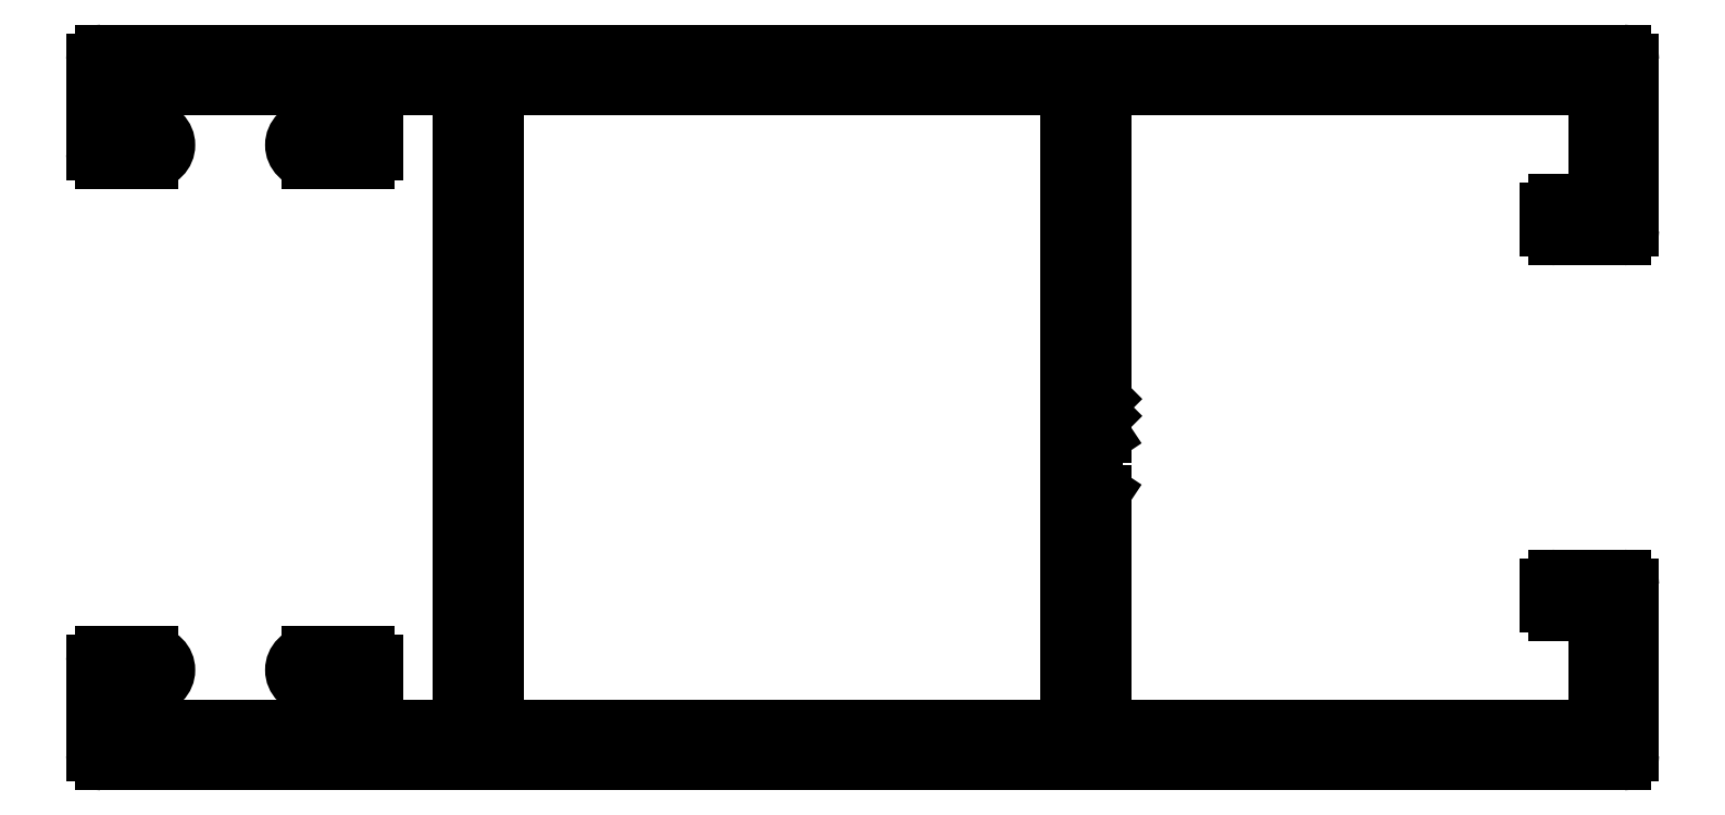
<metadata>
{"format":"dxf","ext":"dxf","renderer":"ezdxf+matplotlib","layout":"modelspace","background":"white","min_lineweight":24,"dpi":150}
</metadata>
<code>
0
SECTION
2
ENTITIES
0
LINE
8
\M+5B1EA\M+5D7A2
10
827.6
20
421.4
30
0
11
827.6
21
399.4
31
0
0
ARC
8
\M+5B1EA\M+5D7A2
10
827.3
20
399.4
30
0
40
0.3
50
270
51
0
0
ARC
8
\M+5B1EA\M+5D7A2
10
827.3
20
421.4
30
0
40
0.3
50
0
51
90
0
LINE
8
\M+5B1EA\M+5D7A2
10
827.3
20
399.1
30
0
11
824.9
21
399.1
31
0
0
LINE
8
\M+5B1EA\M+5D7A2
10
824.9
20
421.7
30
0
11
827.3
21
421.7
31
0
0
ARC
8
\M+5B1EA\M+5D7A2
10
824.9
20
399.4
30
0
40
0.3
50
180
51
270
0
ARC
8
\M+5B1EA\M+5D7A2
10
824.9
20
421.4
30
0
40
0.3
50
90
51
180
0
LINE
8
\M+5B1EA\M+5D7A2
10
824.6
20
399.4
30
0
11
824.6
21
401.4
31
0
0
LINE
8
\M+5B1EA\M+5D7A2
10
824.6
20
419.4
30
0
11
824.6
21
421.4
31
0
0
ARC
8
\M+5B1EA\M+5D7A2
10
824.3
20
401.4
30
0
40
0.3
50
0
51
90
0
ARC
8
\M+5B1EA\M+5D7A2
10
824.3
20
419.4
30
0
40
0.3
50
270
51
0
0
LINE
8
\M+5B1EA\M+5D7A2
10
824.3
20
401.7
30
0
11
822.3
21
401.7
31
0
0
LINE
8
\M+5B1EA\M+5D7A2
10
822.3
20
419.1
30
0
11
824.3
21
419.1
31
0
0
ARC
8
\M+5B1EA\M+5D7A2
10
822.3
20
401.1
30
0
40
0.6
50
90
51
270
0
ARC
8
\M+5B1EA\M+5D7A2
10
822.3
20
419.7
30
0
40
0.6
50
90
51
270
0
LINE
8
\M+5B1EA\M+5D7A2
10
822.3
20
400.5
30
0
11
823.1
21
400.5
31
0
0
LINE
8
\M+5B1EA\M+5D7A2
10
823.1
20
420.3
30
0
11
822.3
21
420.3
31
0
0
ARC
8
\M+5B1EA\M+5D7A2
10
823.1
20
400.2
30
0
40
0.3
50
0
51
90
0
ARC
8
\M+5B1EA\M+5D7A2
10
823.1
20
420.6
30
0
40
0.3
50
270
51
0
0
LINE
8
\M+5B1EA\M+5D7A2
10
823.4
20
400.2
30
0
11
823.4
21
399.4
31
0
0
LINE
8
\M+5B1EA\M+5D7A2
10
823.4
20
421.4
30
0
11
823.4
21
420.6
31
0
0
ARC
8
\M+5B1EA\M+5D7A2
10
823.1
20
399.4
30
0
40
0.3
50
270
51
360
0
ARC
8
\M+5B1EA\M+5D7A2
10
823.1
20
421.4
30
0
40
0.3
50
1.086e-11
51
90
0
LINE
8
\M+5B1EA\M+5D7A2
10
823.1
20
399.1
30
0
11
816.1
21
399.1
31
0
0
LINE
8
\M+5B1EA\M+5D7A2
10
816.1
20
421.7
30
0
11
823.1
21
421.7
31
0
0
ARC
8
\M+5B1EA\M+5D7A2
10
816.1
20
399.4
30
0
40
0.3
50
180
51
270
0
ARC
8
\M+5B1EA\M+5D7A2
10
816.1
20
421.4
30
0
40
0.3
50
90
51
180
0
LINE
8
\M+5B1EA\M+5D7A2
10
815.8
20
399.4
30
0
11
815.8
21
400.2
31
0
0
LINE
8
\M+5B1EA\M+5D7A2
10
815.8
20
420.6
30
0
11
815.8
21
421.4
31
0
0
ARC
8
\M+5B1EA\M+5D7A2
10
816.1
20
400.2
30
0
40
0.3
50
90
51
180
0
ARC
8
\M+5B1EA\M+5D7A2
10
816.1
20
420.6
30
0
40
0.3
50
180
51
270
0
LINE
8
\M+5B1EA\M+5D7A2
10
816.1
20
400.5
30
0
11
816.7
21
400.5
31
0
0
LINE
8
\M+5B1EA\M+5D7A2
10
816.7
20
420.3
30
0
11
816.1
21
420.3
31
0
0
ARC
8
\M+5B1EA\M+5D7A2
10
816.7
20
401.1
30
0
40
0.6
50
270
51
90
0
ARC
8
\M+5B1EA\M+5D7A2
10
816.7
20
419.7
30
0
40
0.6
50
270
51
90
0
LINE
8
\M+5B1EA\M+5D7A2
10
816.7
20
401.7
30
0
11
814.9
21
401.7
31
0
0
LINE
8
\M+5B1EA\M+5D7A2
10
814.9
20
419.1
30
0
11
816.7
21
419.1
31
0
0
ARC
8
\M+5B1EA\M+5D7A2
10
814.9
20
401.4
30
0
40
0.3
50
90
51
180
0
ARC
8
\M+5B1EA\M+5D7A2
10
814.9
20
419.4
30
0
40
0.3
50
180
51
270
0
LINE
8
\M+5B1EA\M+5D7A2
10
814.6
20
401.4
30
0
11
814.6
21
398.1
31
0
0
LINE
8
\M+5B1EA\M+5D7A2
10
814.6
20
422.7
30
0
11
814.6
21
419.4
31
0
0
ARC
8
\M+5B1EA\M+5D7A2
10
814.9
20
398.1
30
0
40
0.3
50
180
51
270
0
ARC
8
\M+5B1EA\M+5D7A2
10
814.9
20
422.7
30
0
40
0.3
50
90
51
180
0
LINE
8
\M+5B1EA\M+5D7A2
10
814.9
20
397.8
30
0
11
868.8
21
397.8
31
0
0
LINE
8
\M+5B1EA\M+5D7A2
10
868.8
20
423
30
0
11
814.9
21
423
31
0
0
ARC
8
\M+5B1EA\M+5D7A2
10
868.8
20
398.1
30
0
40
0.3
50
270
51
0
0
ARC
8
\M+5B1EA\M+5D7A2
10
868.8
20
422.7
30
0
40
0.3
50
0
51
90
0
LINE
8
\M+5B1EA\M+5D7A2
10
869.1
20
398.1
30
0
11
869.1
21
404.1
31
0
0
LINE
8
\M+5B1EA\M+5D7A2
10
869.1
20
416.7
30
0
11
869.1
21
422.7
31
0
0
ARC
8
\M+5B1EA\M+5D7A2
10
868.8
20
404.1
30
0
40
0.3
50
0
51
90
0
ARC
8
\M+5B1EA\M+5D7A2
10
868.8
20
416.7
30
0
40
0.3
50
270
51
360
0
LINE
8
\M+5B1EA\M+5D7A2
10
868.8
20
404.4
30
0
11
866.4
21
404.4
31
0
0
LINE
8
\M+5B1EA\M+5D7A2
10
866.4
20
416.4
30
0
11
868.8
21
416.4
31
0
0
ARC
8
\M+5B1EA\M+5D7A2
10
866.4
20
404.1
30
0
40
0.3
50
90
51
180
0
ARC
8
\M+5B1EA\M+5D7A2
10
866.4
20
416.7
30
0
40
0.3
50
180
51
270
0
LINE
8
\M+5B1EA\M+5D7A2
10
866.1
20
404.1
30
0
11
866.1
21
403.4
31
0
0
LINE
8
\M+5B1EA\M+5D7A2
10
866.1
20
417.4
30
0
11
866.1
21
416.7
31
0
0
ARC
8
\M+5B1EA\M+5D7A2
10
866.4
20
403.4
30
0
40
0.3
50
180
51
270
0
ARC
8
\M+5B1EA\M+5D7A2
10
866.4
20
417.4
30
0
40
0.3
50
90
51
180
0
LINE
8
\M+5B1EA\M+5D7A2
10
866.4
20
403.1
30
0
11
867.5
21
403.1
31
0
0
LINE
8
\M+5B1EA\M+5D7A2
10
867.5
20
417.7
30
0
11
866.4
21
417.7
31
0
0
ARC
8
\M+5B1EA\M+5D7A2
10
867.5
20
402.8
30
0
40
0.3
50
0
51
90
0
ARC
8
\M+5B1EA\M+5D7A2
10
867.5
20
418
30
0
40
0.3
50
270
51
0
0
LINE
8
\M+5B1EA\M+5D7A2
10
867.8
20
402.8
30
0
11
867.8
21
399.4
31
0
0
LINE
8
\M+5B1EA\M+5D7A2
10
867.8
20
421.4
30
0
11
867.8
21
418
31
0
0
ARC
8
\M+5B1EA\M+5D7A2
10
867.5
20
399.4
30
0
40
0.3
50
270
51
360
0
ARC
8
\M+5B1EA\M+5D7A2
10
867.5
20
421.4
30
0
40
0.3
50
0
51
90
0
LINE
8
\M+5B1EA\M+5D7A2
10
867.5
20
399.1
30
0
11
850.7
21
399.1
31
0
0
LINE
8
\M+5B1EA\M+5D7A2
10
850.7
20
421.7
30
0
11
867.5
21
421.7
31
0
0
ARC
8
\M+5B1EA\M+5D7A2
10
850.7
20
399.4
30
0
40
0.3
50
180
51
270
0
ARC
8
\M+5B1EA\M+5D7A2
10
850.7
20
421.4
30
0
40
0.3
50
90
51
180
0
LINE
8
\M+5B1EA\M+5D7A2
10
850.4
20
399.4
30
0
11
850.4
21
407.4
31
0
0
LINE
8
\M+5B1EA\M+5D7A2
10
850.4
20
410.7
30
0
11
850.4
21
421.4
31
0
0
LINE
8
\M+5B1EA\M+5D7A2
10
850.4
20
407.4
30
0
11
850.1
21
407.6
31
0
0
LINE
8
\M+5B1EA\M+5D7A2
10
850.1
20
410.4
30
0
11
850.4
21
410.7
31
0
0
LINE
8
\M+5B1EA\M+5D7A2
10
850.1
20
407.6
30
0
11
850.1
21
409.2
31
0
0
LINE
8
\M+5B1EA\M+5D7A2
10
850.4
20
410.1
30
0
11
850.1
21
410.4
31
0
0
LINE
8
\M+5B1EA\M+5D7A2
10
850.1
20
409.2
30
0
11
850.4
21
409.4
31
0
0
LINE
8
\M+5B1EA\M+5D7A2
10
850.4
20
409.4
30
0
11
850.4
21
410.1
31
0
0
LINE
8
\M+5B1EA\M+5D7A2
10
828.9
20
399.4
30
0
11
828.9
21
421.4
31
0
0
ARC
8
\M+5B1EA\M+5D7A2
10
829.2
20
421.4
30
0
40
0.3
50
90
51
180
0
ARC
8
\M+5B1EA\M+5D7A2
10
829.2
20
399.4
30
0
40
0.3
50
180
51
270
0
LINE
8
\M+5B1EA\M+5D7A2
10
829.2
20
421.7
30
0
11
848.8
21
421.7
31
0
0
LINE
8
\M+5B1EA\M+5D7A2
10
848.8
20
399.1
30
0
11
829.2
21
399.1
31
0
0
ARC
8
\M+5B1EA\M+5D7A2
10
848.8
20
421.4
30
0
40
0.3
50
0
51
90
0
ARC
8
\M+5B1EA\M+5D7A2
10
848.8
20
399.4
30
0
40
0.3
50
270
51
0
0
LINE
8
\M+5B1EA\M+5D7A2
10
849.1
20
421.4
30
0
11
849.1
21
399.4
31
0
0
ENDSEC
0
EOF

</code>
